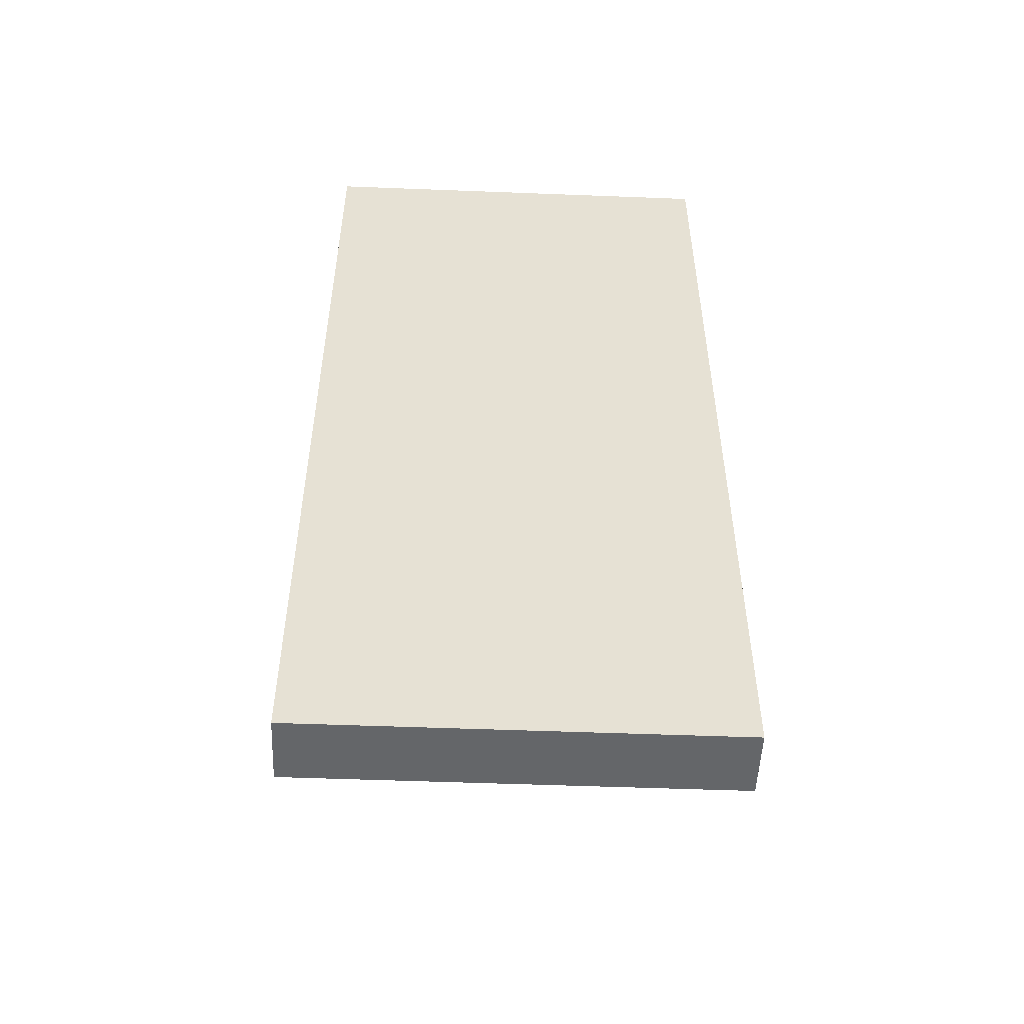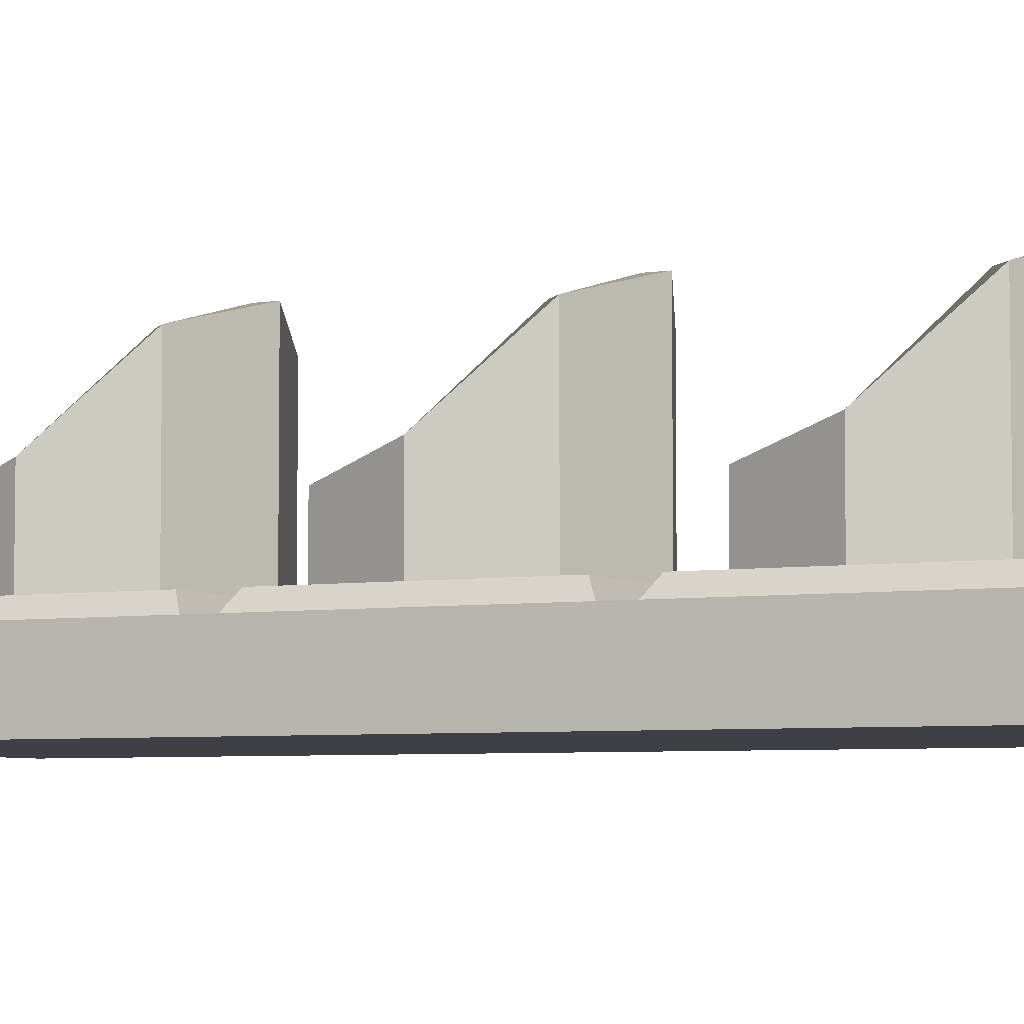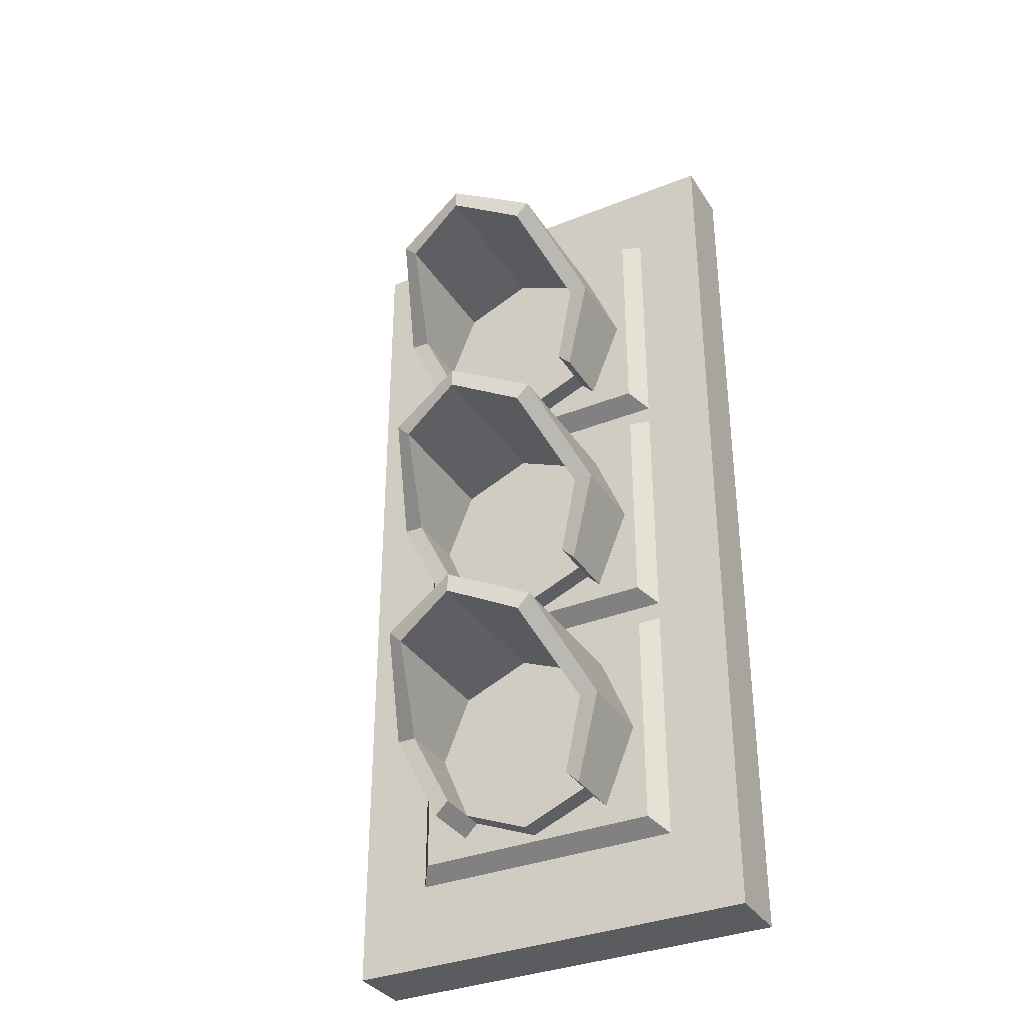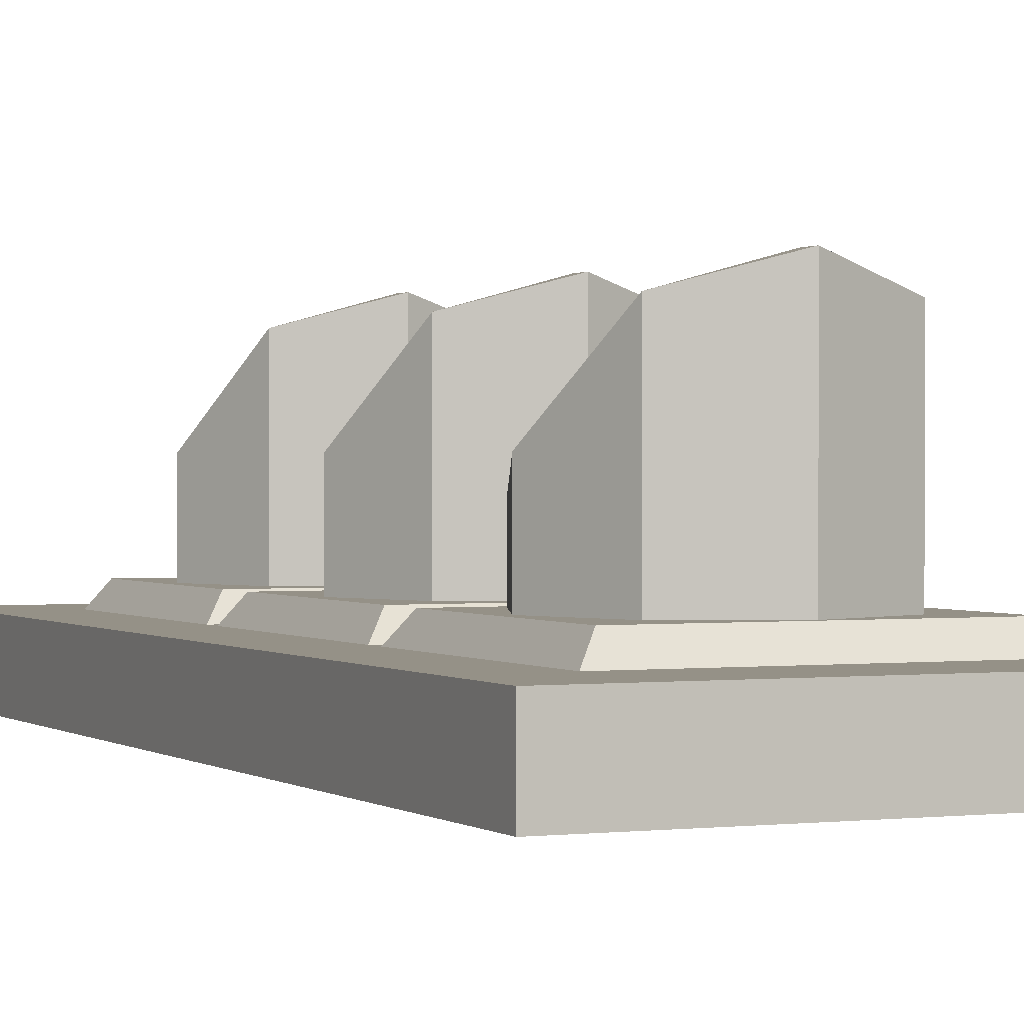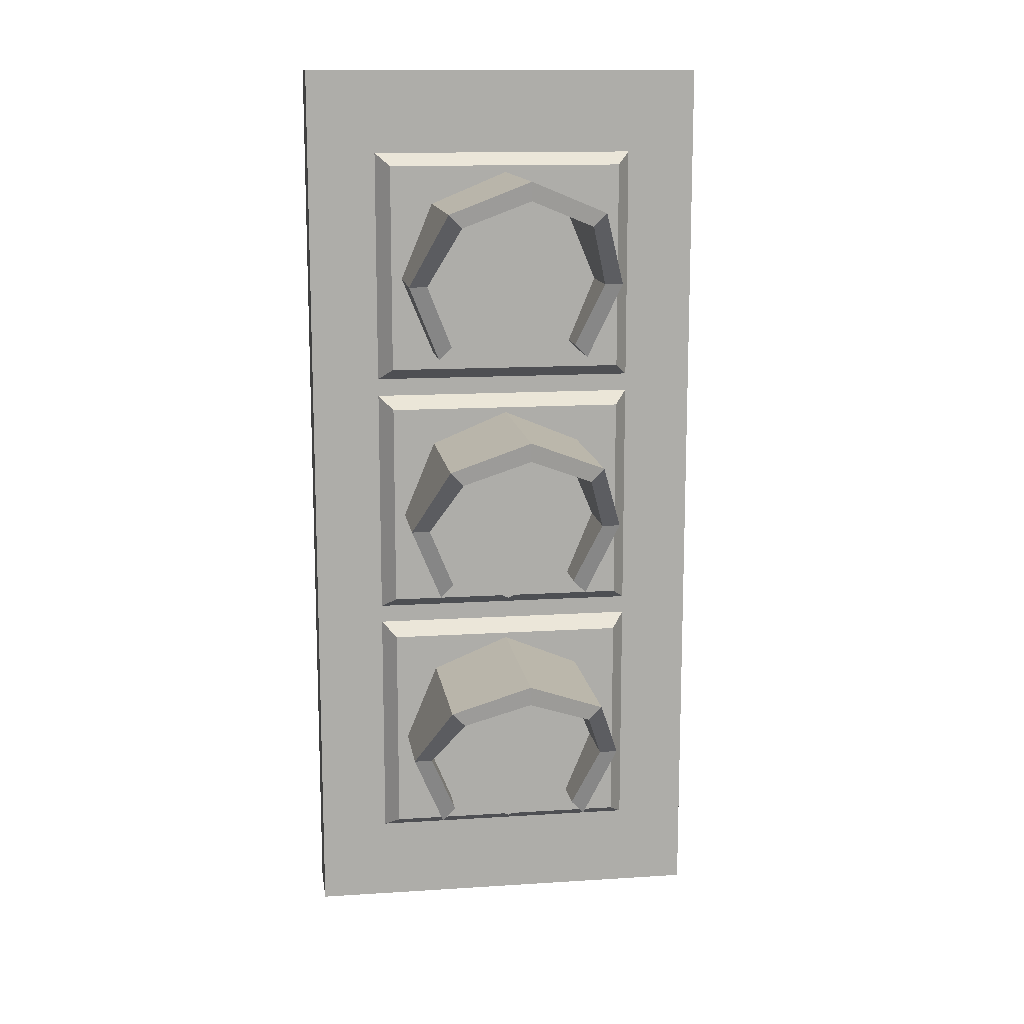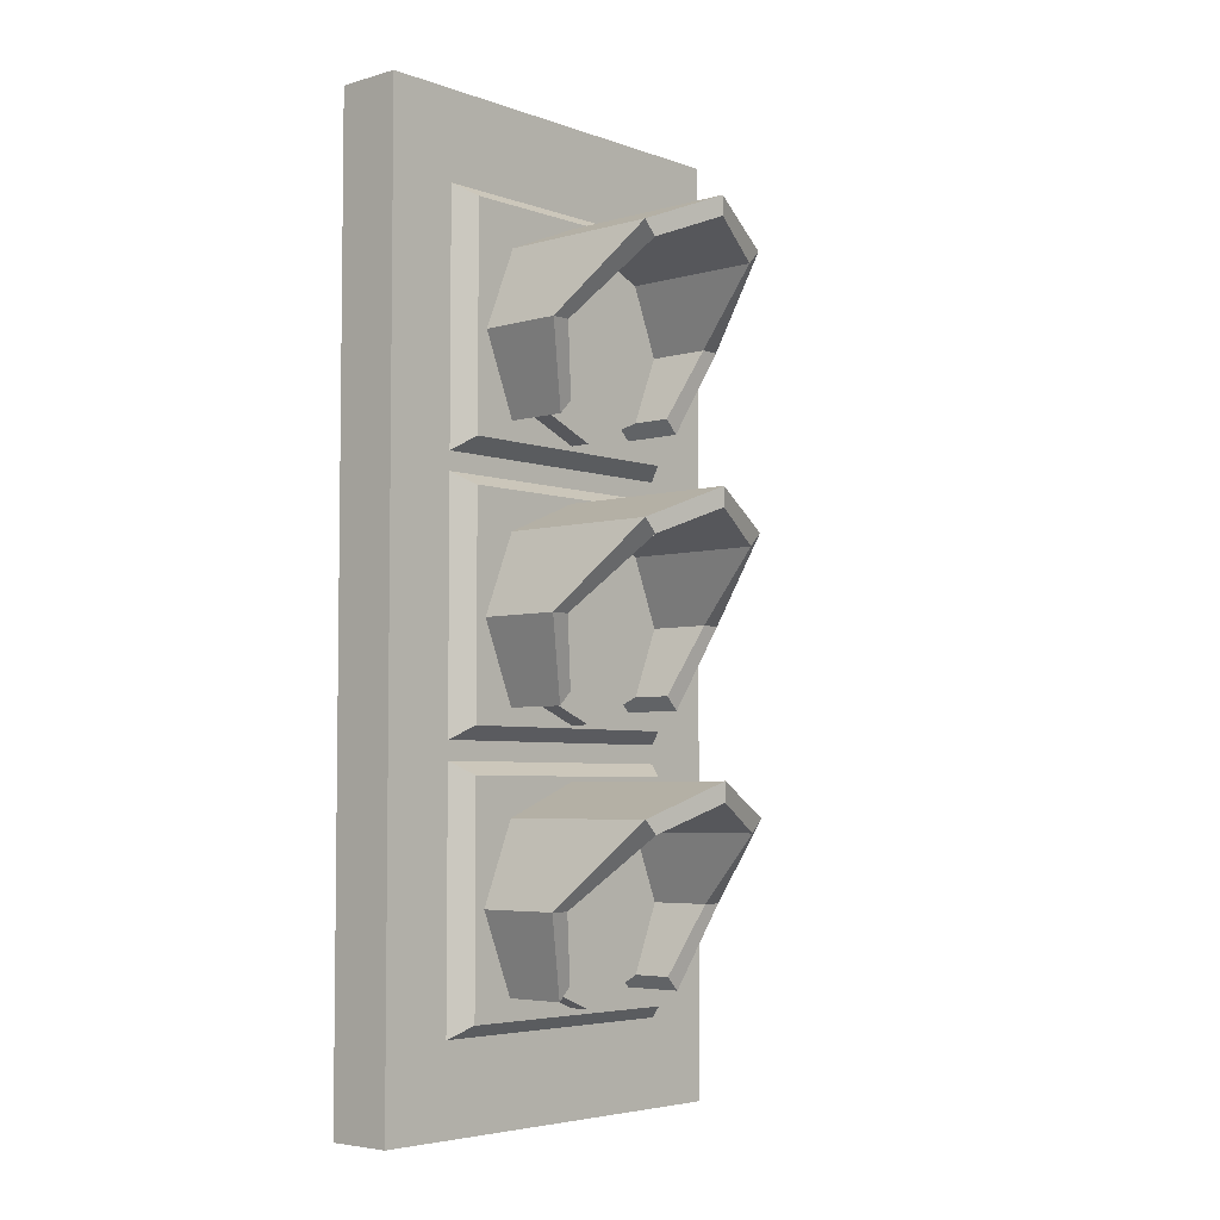
<metadata>
{"format":"obj","ext":"obj","renderer":"f3d","projection":"perspective","resolution":1024,"background":"white","views":[{"elev":-51.7,"azim":177.6,"up":"+Y"},{"elev":-5.2,"azim":116.5,"up":"+Z"},{"elev":-34.6,"azim":28.3,"up":"+Y"},{"elev":0.8,"azim":155.7,"up":"+Z"},{"elev":13.2,"azim":-8.4,"up":"+Y"},{"elev":-4.8,"azim":-48.2,"up":"+Y"}]}
</metadata>
<code>
v 9.421 -67.67 7.466
v -9.5e-05 -63.77 7.466
v -9.421 -67.67 7.466
v -13.32 -77.09 7.466
v -9.421 -86.51 7.466
v 9.421 -86.51 7.466
v 13.32 -77.09 7.466
v 9.421 -67.67 26.39
v -9.5e-05 -63.77 29.03
v -9.421 -67.67 26.39
v -13.32 -77.09 17.21
v -9.421 -86.51 14.59
v 9.421 -86.51 14.59
v 13.32 -77.09 17.21
v 7.839 -69.25 26.39
v -9.5e-05 -66.01 29.03
v -7.839 -69.25 26.39
v -11.09 -77.09 17.21
v -7.839 -84.93 14.59
v 7.839 -84.93 14.59
v 11.09 -77.09 17.21
v 7.839 -69.25 9.949
v -9.5e-05 -66.01 9.949
v -9.5e-05 -77.09 9.949
v -7.839 -69.25 9.949
v -11.09 -77.09 9.949
v -7.839 -84.93 9.949
v -9.5e-05 -88.18 9.949
v 7.839 -84.93 9.949
v 11.09 -77.09 9.949
v -7.839 -84.93 7.466
v -9.5e-05 -88.18 7.466
v 7.839 -84.93 7.466
v 9.421 -37.08 7.466
v -9.5e-05 -33.18 7.466
v -9.421 -37.08 7.466
v -13.32 -46.51 7.466
v -9.421 -55.93 7.466
v 9.421 -55.93 7.466
v 13.32 -46.51 7.466
v 9.421 -37.08 26.39
v -9.5e-05 -33.18 29.03
v -9.421 -37.08 26.39
v -13.32 -46.51 17.21
v -9.421 -55.93 14.59
v 9.421 -55.93 14.59
v 13.32 -46.51 17.21
v 7.839 -38.67 26.39
v -9.5e-05 -35.42 29.03
v -7.839 -38.67 26.39
v -11.09 -46.51 17.21
v -7.839 -54.34 14.59
v 7.839 -54.34 14.59
v 11.09 -46.51 17.21
v 7.839 -38.67 9.949
v -9.5e-05 -35.42 9.949
v -9.5e-05 -46.51 9.949
v -7.839 -38.67 9.949
v -11.09 -46.51 9.949
v -7.839 -54.34 9.949
v -9.5e-05 -57.59 9.949
v 7.839 -54.34 9.949
v 11.09 -46.51 9.949
v -7.839 -54.34 7.466
v -9.5e-05 -57.59 7.466
v 7.839 -54.34 7.466
v 9.421 -6.264 7.466
v -9.5e-05 -2.362 7.466
v -9.421 -6.264 7.466
v -13.32 -15.69 7.466
v -9.421 -25.11 7.466
v 9.421 -25.11 7.466
v 13.32 -15.69 7.466
v 9.421 -6.264 26.39
v -9.5e-05 -2.362 29.03
v -9.421 -6.264 26.39
v -13.32 -15.69 17.21
v -9.421 -25.11 14.59
v 9.421 -25.11 14.59
v 13.32 -15.69 17.21
v 7.839 -7.847 26.39
v -9.5e-05 -4.6 29.03
v -7.839 -7.847 26.39
v -11.09 -15.69 17.21
v -7.839 -23.52 14.59
v 7.839 -23.52 14.59
v 11.09 -15.69 17.21
v 7.839 -7.847 9.949
v -9.5e-05 -4.6 9.949
v -9.5e-05 -15.69 9.949
v -7.839 -7.847 9.949
v -11.09 -15.69 9.949
v -7.839 -23.52 9.949
v -9.5e-05 -26.77 9.949
v 7.839 -23.52 9.949
v 11.09 -15.69 9.949
v -7.839 -23.52 7.466
v -9.5e-05 -26.77 7.466
v 7.839 -23.52 7.466
v -16.36 -90.49 5.029
v 16.36 -90.49 5.029
v -16.36 0 5.029
v 16.36 0 5.029
v -16.36 -28.86 5.029
v 16.36 -28.86 5.029
v -16.36 -61.63 5.029
v 16.36 -61.63 5.029
v -16.36 -59.44 5.029
v 16.36 -59.44 5.029
v -16.36 -31.06 5.029
v 16.36 -31.06 5.029
v -14.63 -27.34 7.466
v 14.63 -27.34 7.466
v 14.63 -1.523 7.466
v -14.63 -1.523 7.466
v -14.63 -88.97 7.466
v 14.63 -88.97 7.466
v 14.63 -63.16 7.466
v -14.63 -63.16 7.466
v -14.63 -32.56 7.466
v 14.63 -32.56 7.466
v -14.63 -57.94 7.466
v 14.63 -57.94 7.466
v -20.78 -96.14 5.029
v 20.78 -96.14 5.029
v -20.78 -45.25 5.029
v 20.78 -45.25 5.029
v -20.78 5.643 5.029
v 20.78 5.643 5.029
v -24.82 -100.8 5.029
v 24.82 -100.8 5.029
v -24.82 -45.25 5.029
v 24.82 -45.25 5.029
v -24.82 10.26 5.029
v 24.82 10.26 5.029
v -24.82 -100.8 -2.754
v 24.82 -100.8 -2.754
v -24.82 -45.25 -2.754
v 24.82 -45.25 -2.754
v -24.82 10.26 -2.754
v 24.82 10.26 -2.754
v -18.46 -93.2 -2.754
v 18.46 -93.2 -2.754
v -18.46 -45.25 -2.754
v -18.46 2.703 -2.754
v 18.46 2.703 -2.754
v 18.46 -45.25 -2.754
f 1 2 9 8
f 2 3 10 9
f 3 4 11 10
f 4 5 12 11
f 6 7 14 13
f 7 1 8 14
f 22 23 24
f 23 25 24
f 25 26 24
f 26 27 24
f 27 28 24
f 28 29 24
f 29 30 24
f 30 22 24
f 8 9 16 15
f 9 10 17 16
f 10 11 18 17
f 11 12 19 18
f 13 14 21 20
f 14 8 15 21
f 15 16 23 22
f 16 17 25 23
f 17 18 26 25
f 18 19 27 26
f 20 21 30 29
f 21 15 22 30
f 19 12 5 27
f 13 20 29 6
f 28 27 31 32
f 29 28 32 33
f 27 5 31
f 6 29 33
f 34 35 42 41
f 35 36 43 42
f 36 37 44 43
f 37 38 45 44
f 39 40 47 46
f 40 34 41 47
f 55 56 57
f 56 58 57
f 58 59 57
f 59 60 57
f 60 61 57
f 61 62 57
f 62 63 57
f 63 55 57
f 41 42 49 48
f 42 43 50 49
f 43 44 51 50
f 44 45 52 51
f 46 47 54 53
f 47 41 48 54
f 48 49 56 55
f 49 50 58 56
f 50 51 59 58
f 51 52 60 59
f 53 54 63 62
f 54 48 55 63
f 52 45 38 60
f 46 53 62 39
f 61 60 64 65
f 62 61 65 66
f 60 38 64
f 39 62 66
f 67 68 75 74
f 68 69 76 75
f 69 70 77 76
f 70 71 78 77
f 72 73 80 79
f 73 67 74 80
f 88 89 90
f 89 91 90
f 91 92 90
f 92 93 90
f 93 94 90
f 94 95 90
f 95 96 90
f 96 88 90
f 74 75 82 81
f 75 76 83 82
f 76 77 84 83
f 77 78 85 84
f 79 80 87 86
f 80 74 81 87
f 81 82 89 88
f 82 83 91 89
f 83 84 92 91
f 84 85 93 92
f 86 87 96 95
f 87 81 88 96
f 85 78 71 93
f 79 86 95 72
f 94 93 97 98
f 95 94 98 99
f 93 71 97
f 72 95 99
f 112 113 114 115
f 110 111 105 104
f 116 117 118 119
f 106 107 109 108
f 121 120 122 123
f 104 105 113 112
f 105 103 114 113
f 103 102 115 114
f 102 104 112 115
f 100 101 117 116
f 101 107 118 117
f 107 106 119 118
f 106 100 116 119
f 111 110 120 121
f 110 108 122 120
f 108 109 123 122
f 109 111 121 123
f 101 100 124 125
f 100 106 126 124
f 107 101 125 127
f 102 103 129 128
f 104 102 128 126
f 103 105 127 129
f 106 108 126
f 109 107 127
f 108 110 126
f 111 109 127
f 110 104 126
f 105 111 127
f 125 124 130 131
f 124 126 132 130
f 127 125 131 133
f 128 129 135 134
f 126 128 134 132
f 129 127 133 135
f 131 130 136 137
f 130 132 138 136
f 133 131 137 139
f 134 135 141 140
f 132 134 140 138
f 135 133 139 141
f 143 142 144 145 146 147
f 137 136 142 143
f 136 138 144 142
f 138 140 145 144
f 140 141 146 145
f 141 139 147 146
f 139 137 143 147

</code>
